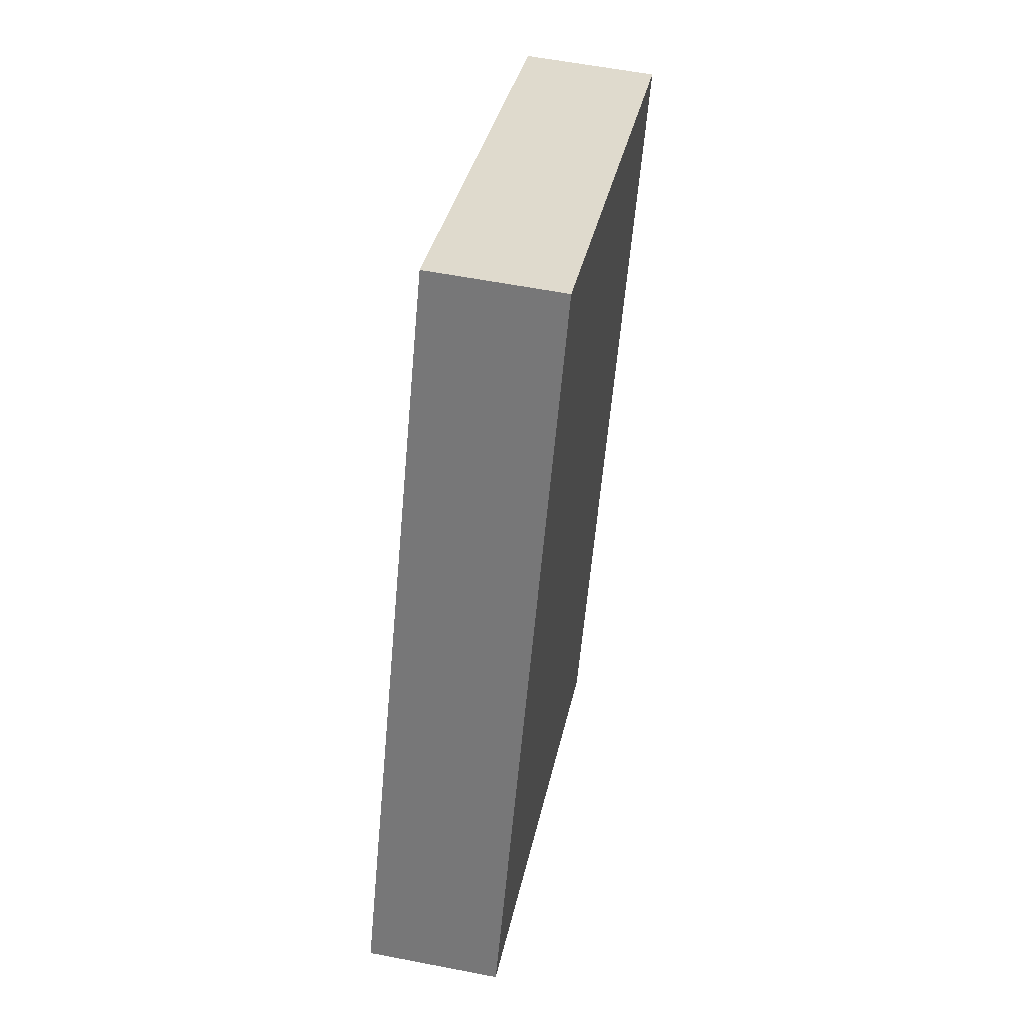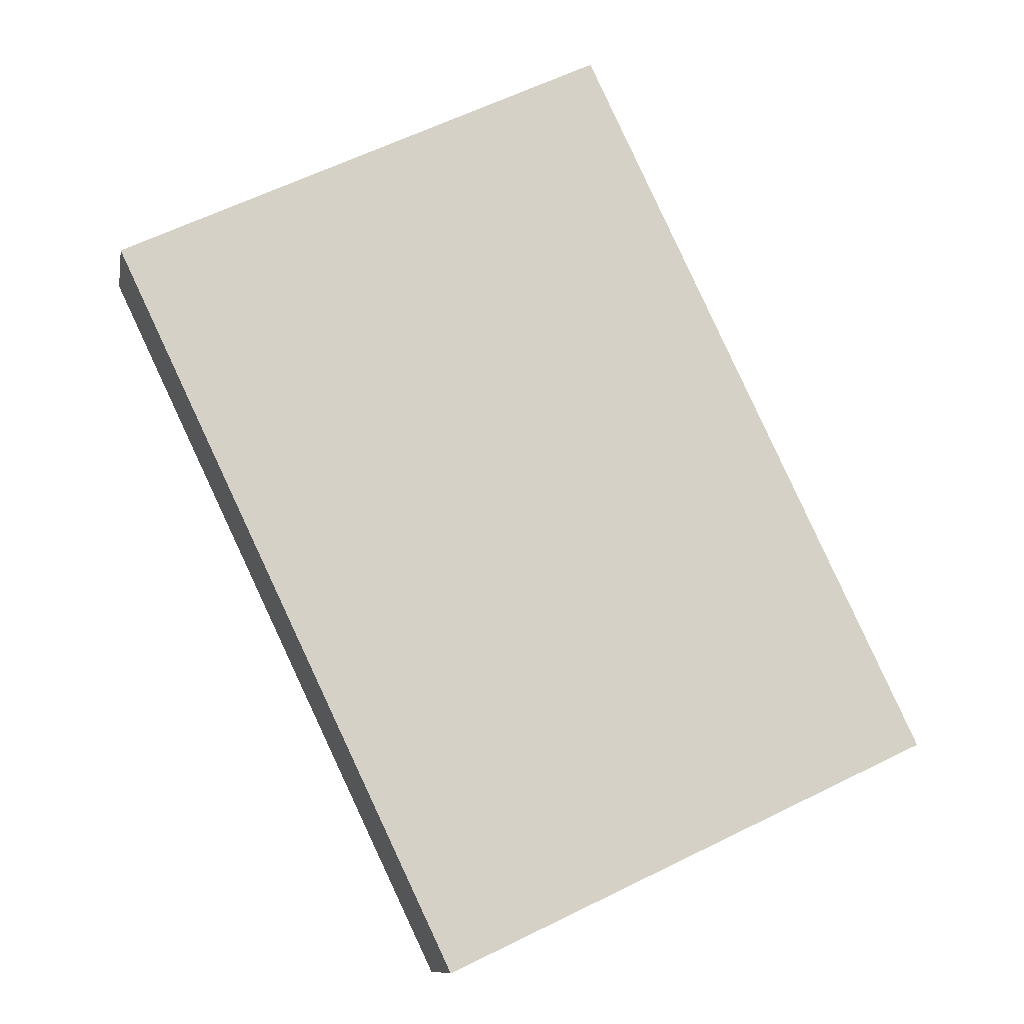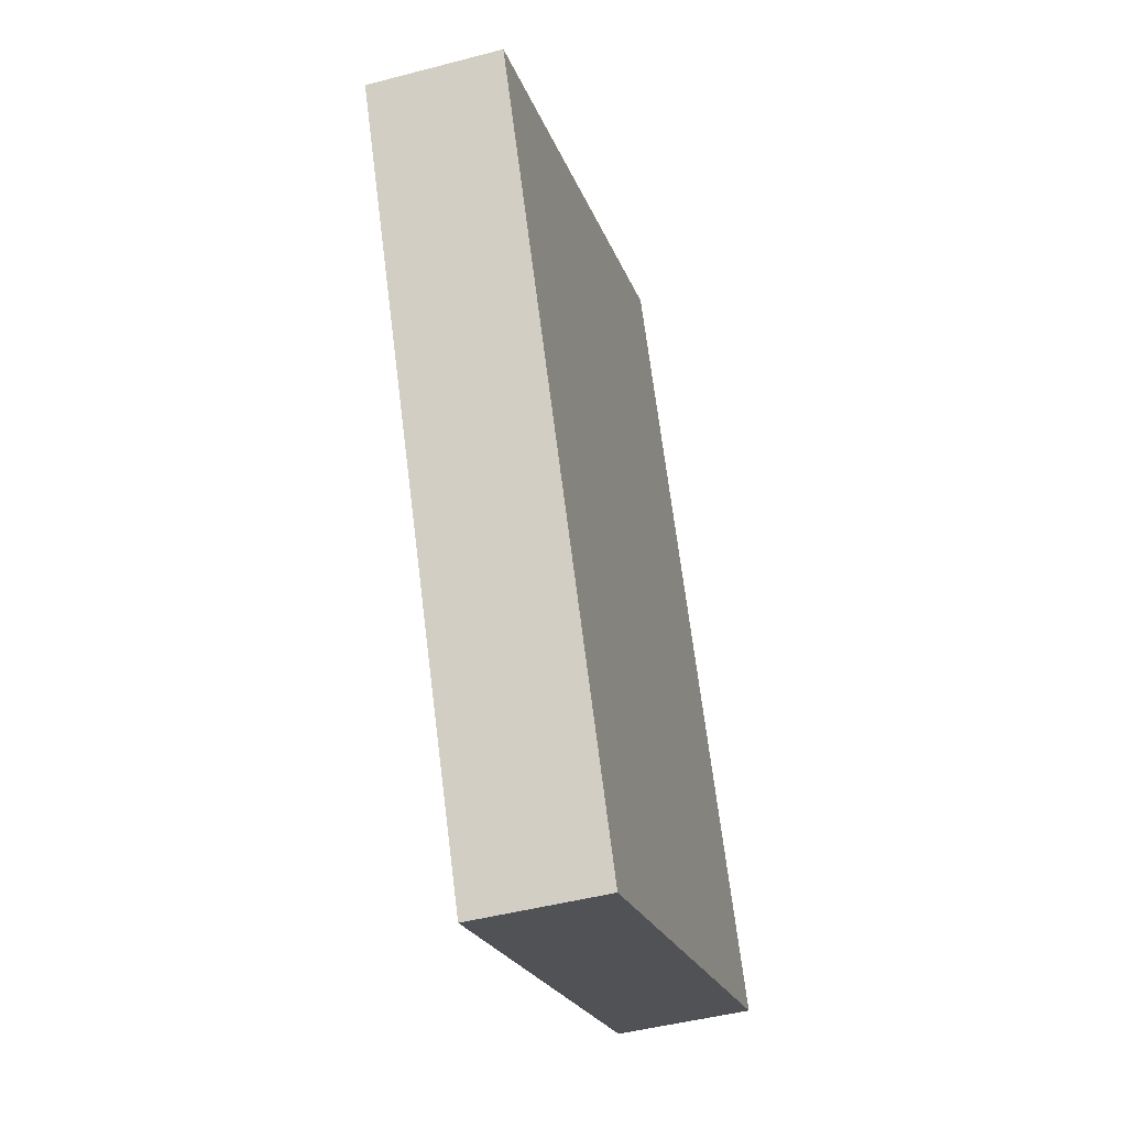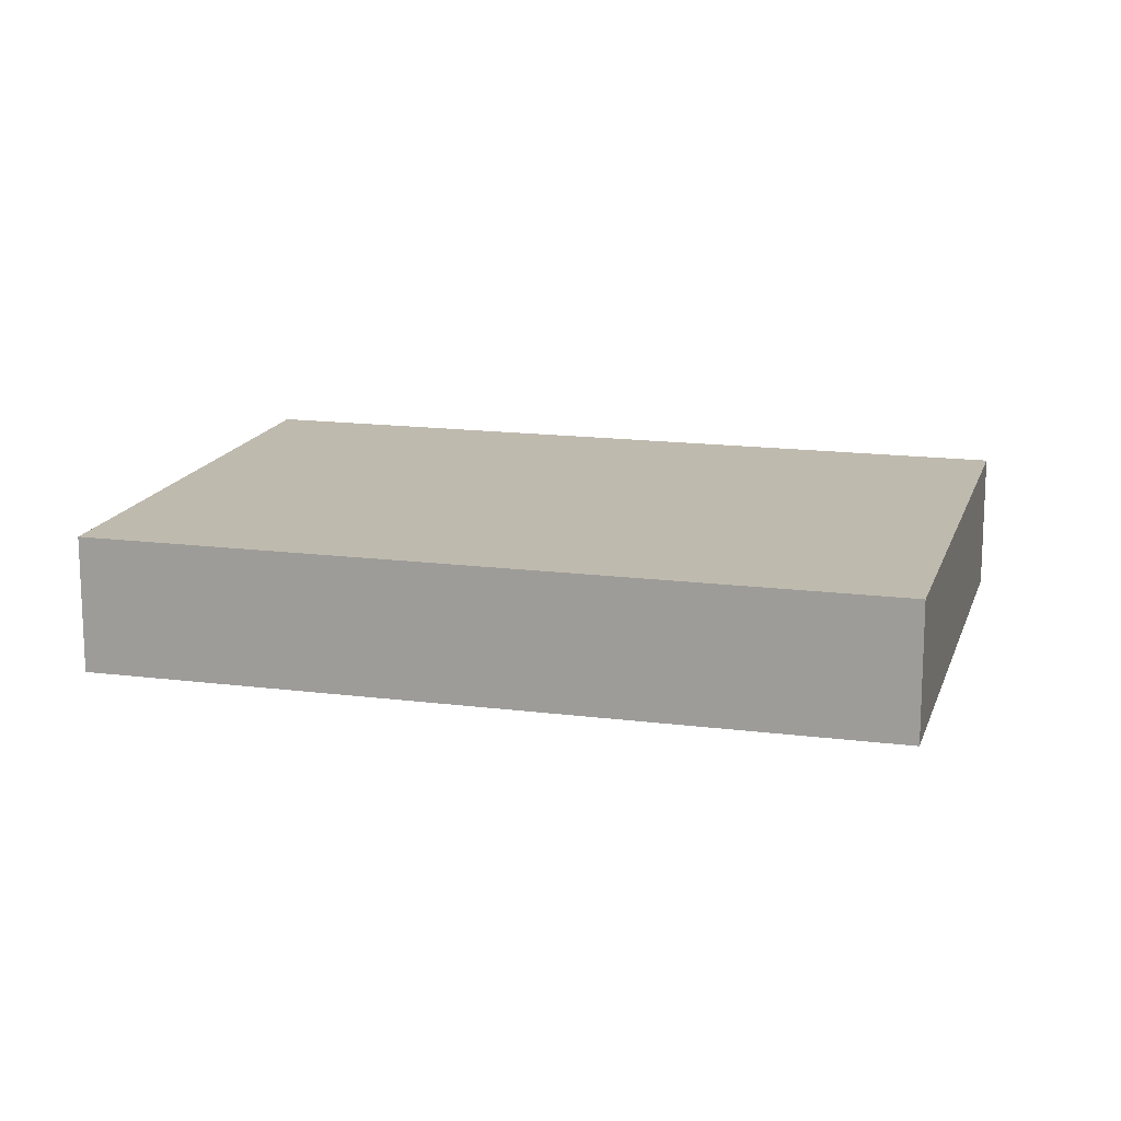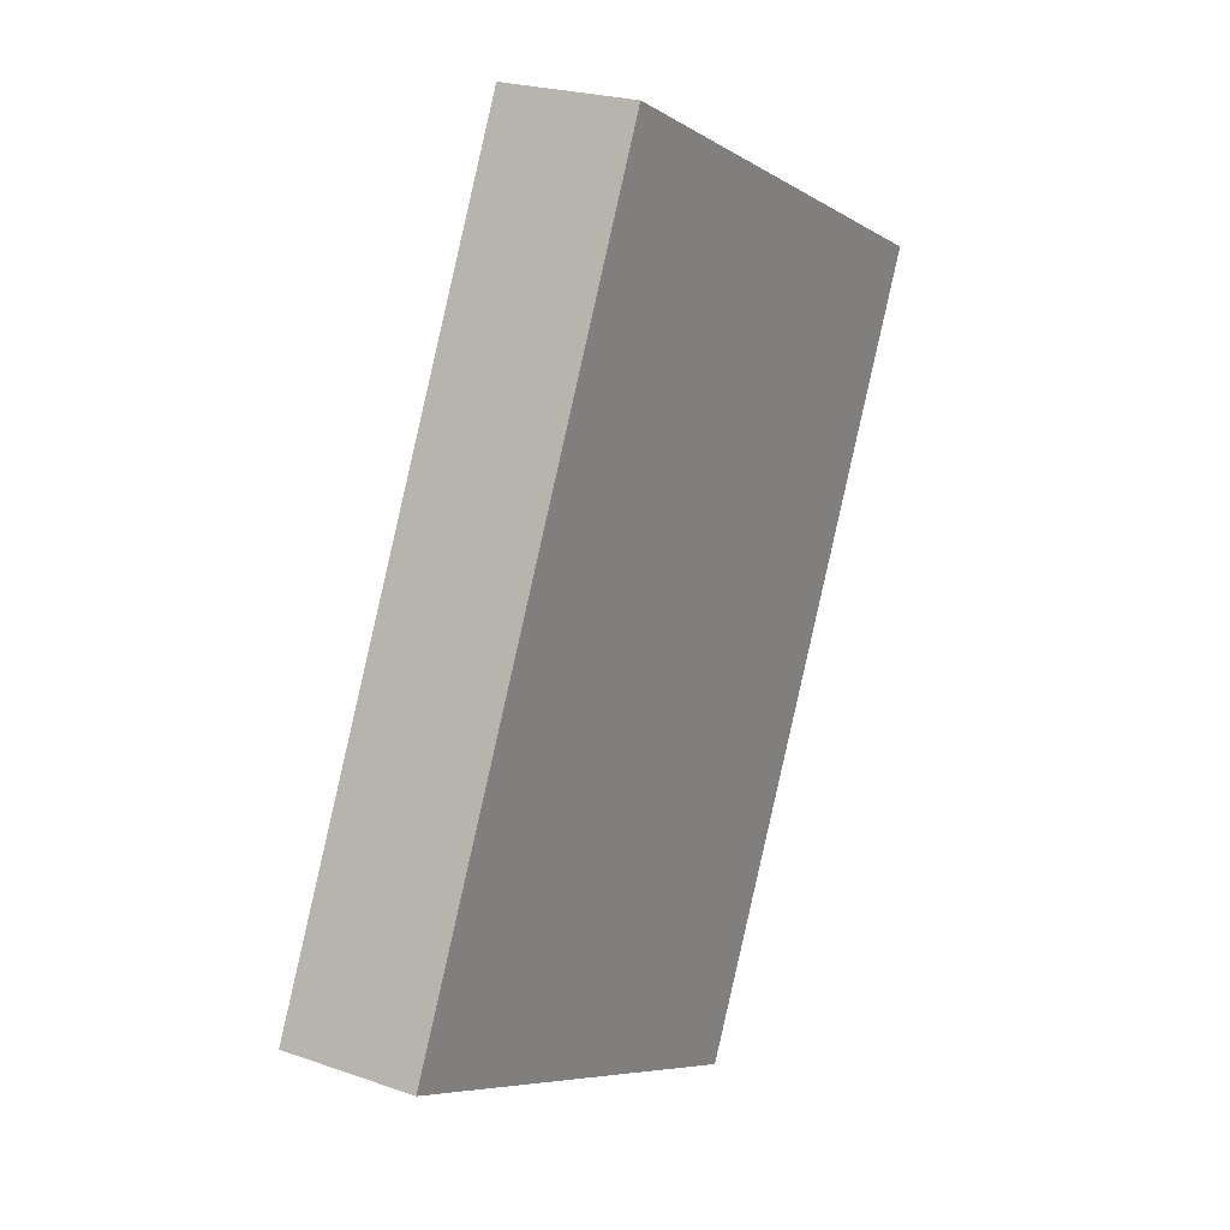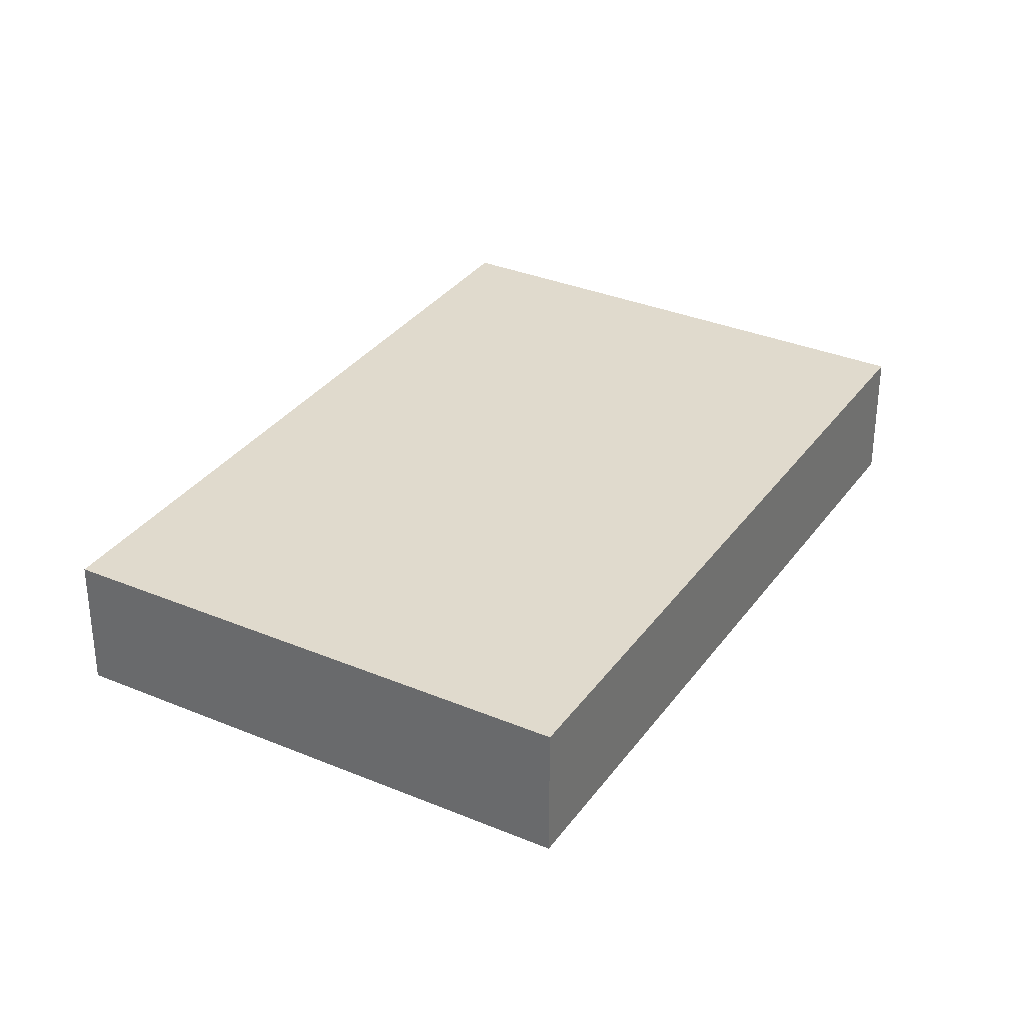
<metadata>
{"format":"obj","ext":"obj","renderer":"f3d","projection":"perspective","resolution":1024,"background":"white","views":[{"elev":57.0,"azim":-78.5,"up":"+Z"},{"elev":-10.4,"azim":169.9,"up":"+Z"},{"elev":-46.5,"azim":106.7,"up":"+Z"},{"elev":15.6,"azim":130.5,"up":"+Y"},{"elev":22.8,"azim":-59.1,"up":"+Z"},{"elev":33.0,"azim":55.4,"up":"+Y"}]}
</metadata>
<code>
v  3.311 0.91 -1.571
v  2.319 0.91 4.886
v  5.63 0.91 3.314
v  0 0.91 5.572e-17
v  5.63 -2.029e-16 3.314
v  3.311 9.62e-17 -1.571
v  0 0 0
v  2.319 -2.992e-16 4.886
g defaultobject
f 1 2 3
f 2 1 4
f 5 1 3
f 1 5 6
f 6 4 1
f 4 6 7
f 7 2 4
f 2 7 8
f 8 3 2
f 3 8 5
f 5 7 6
f 7 5 8

</code>
